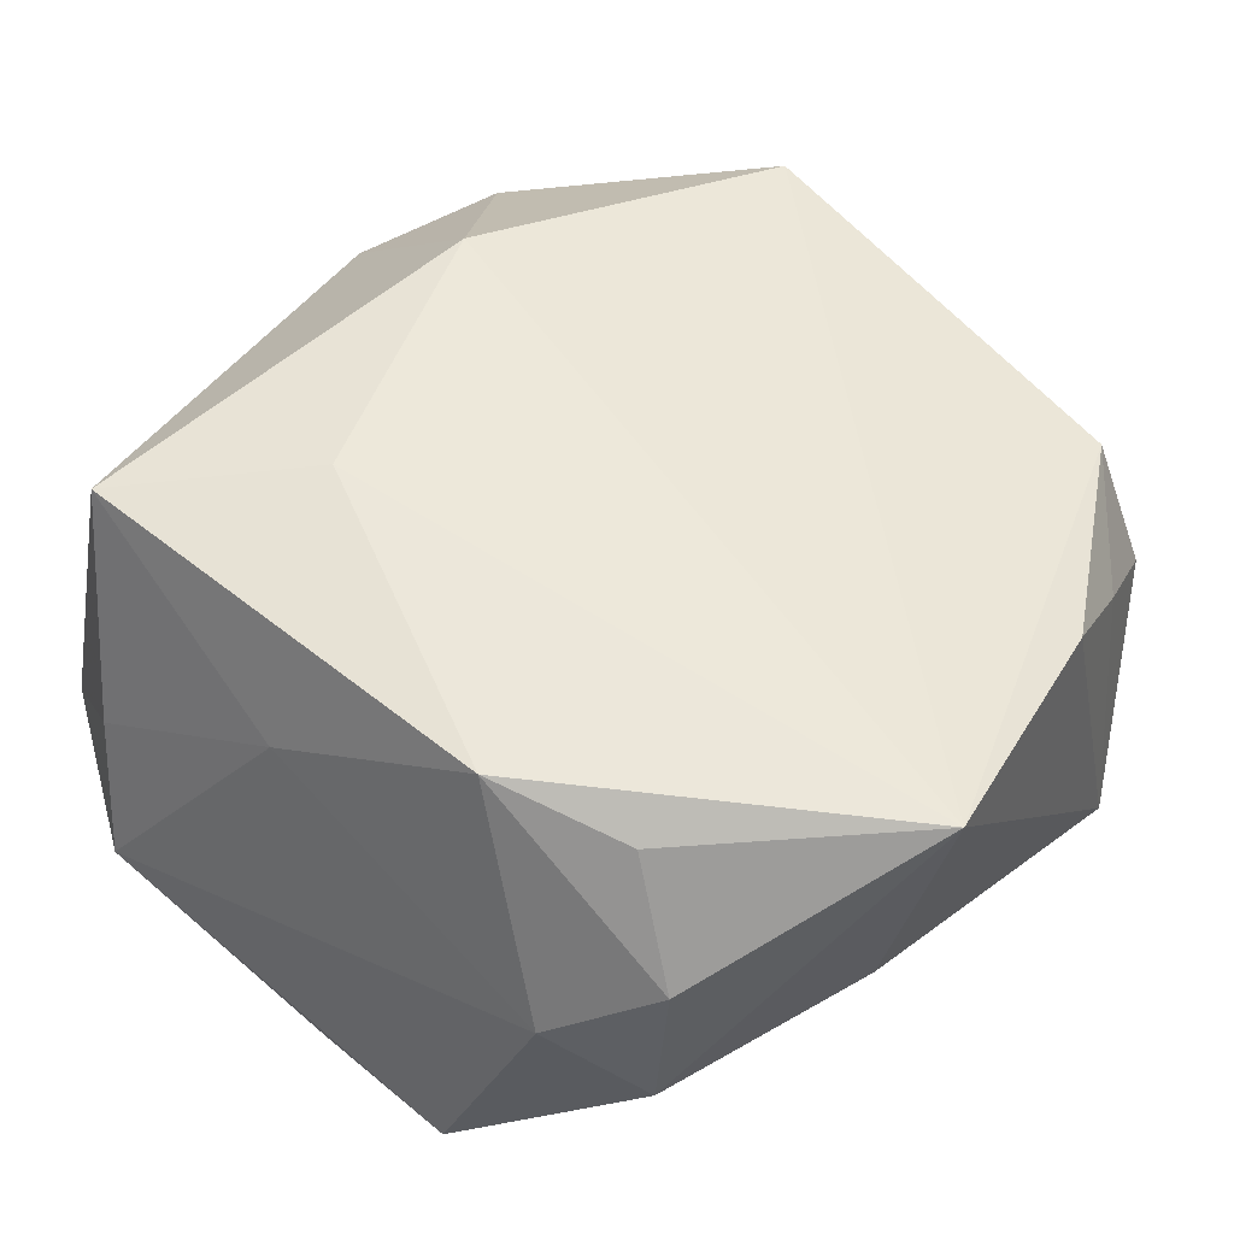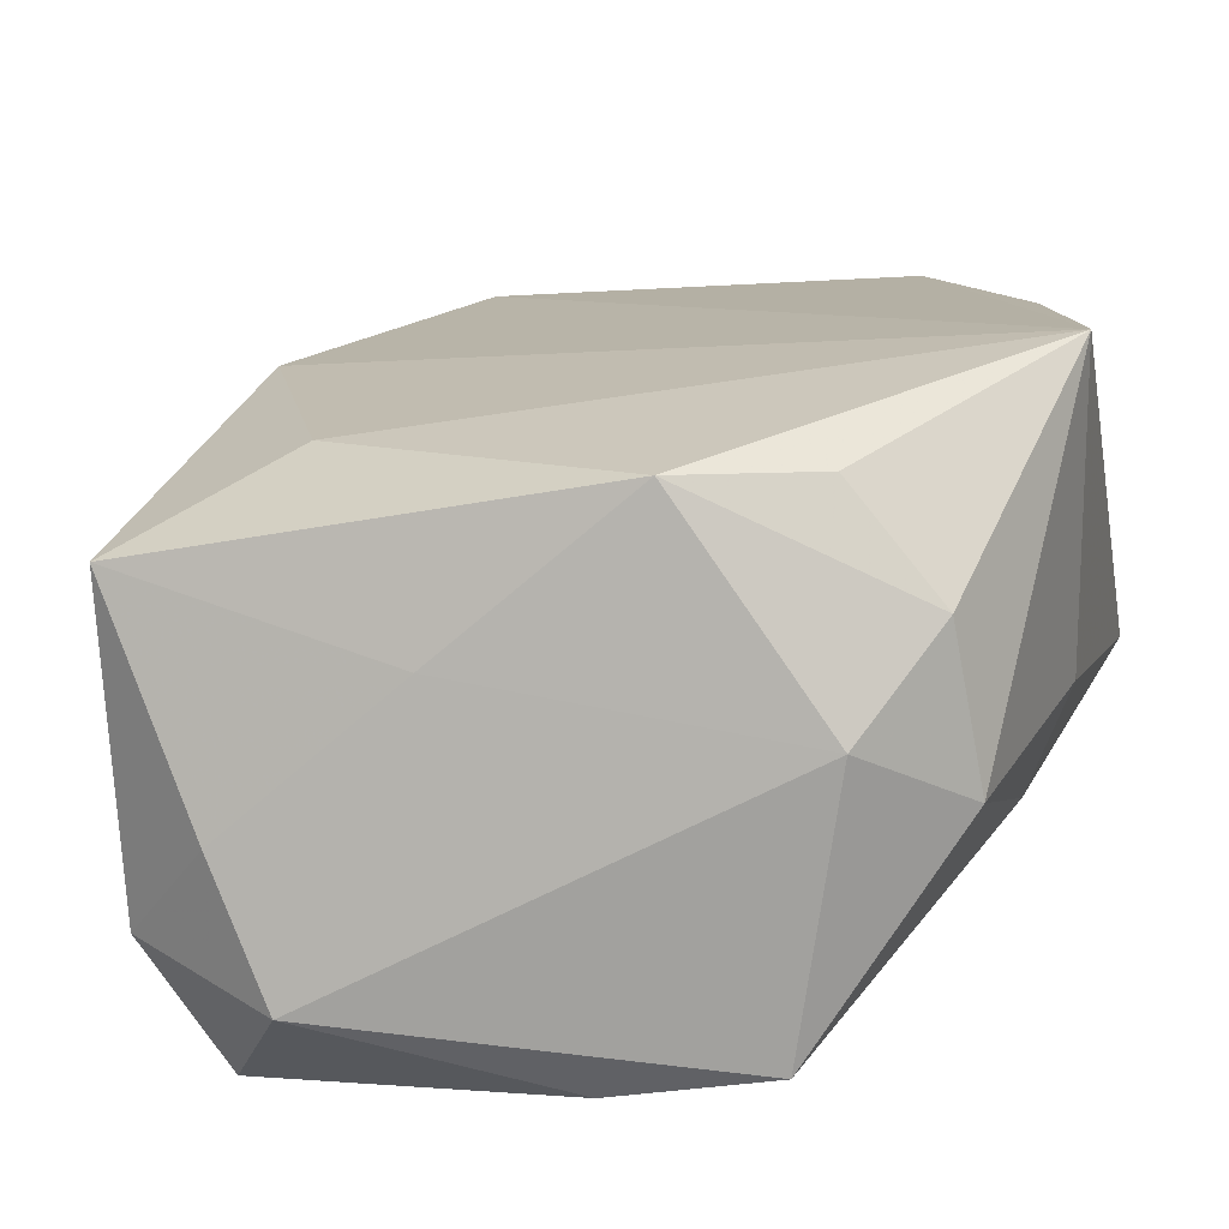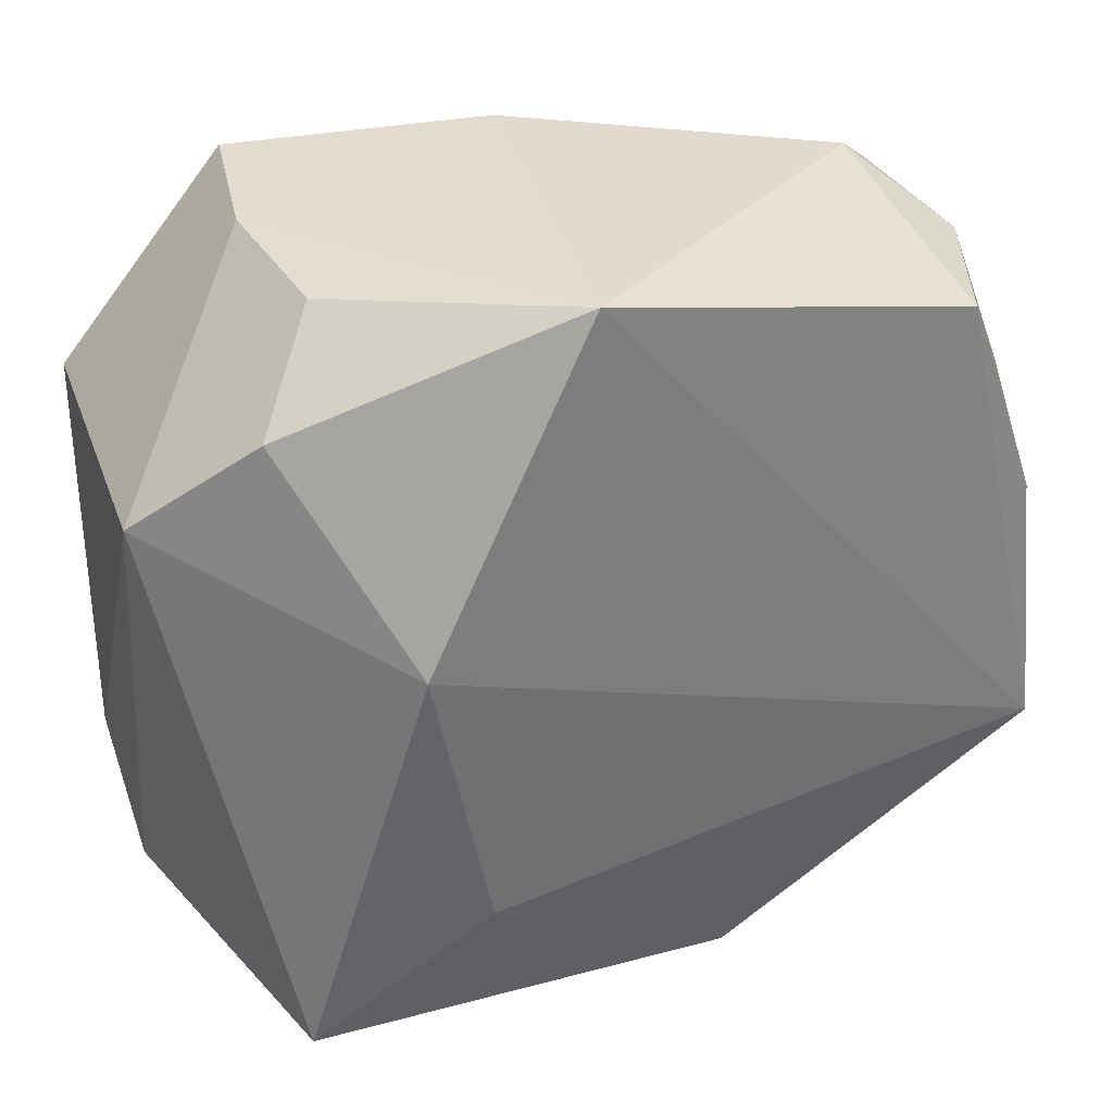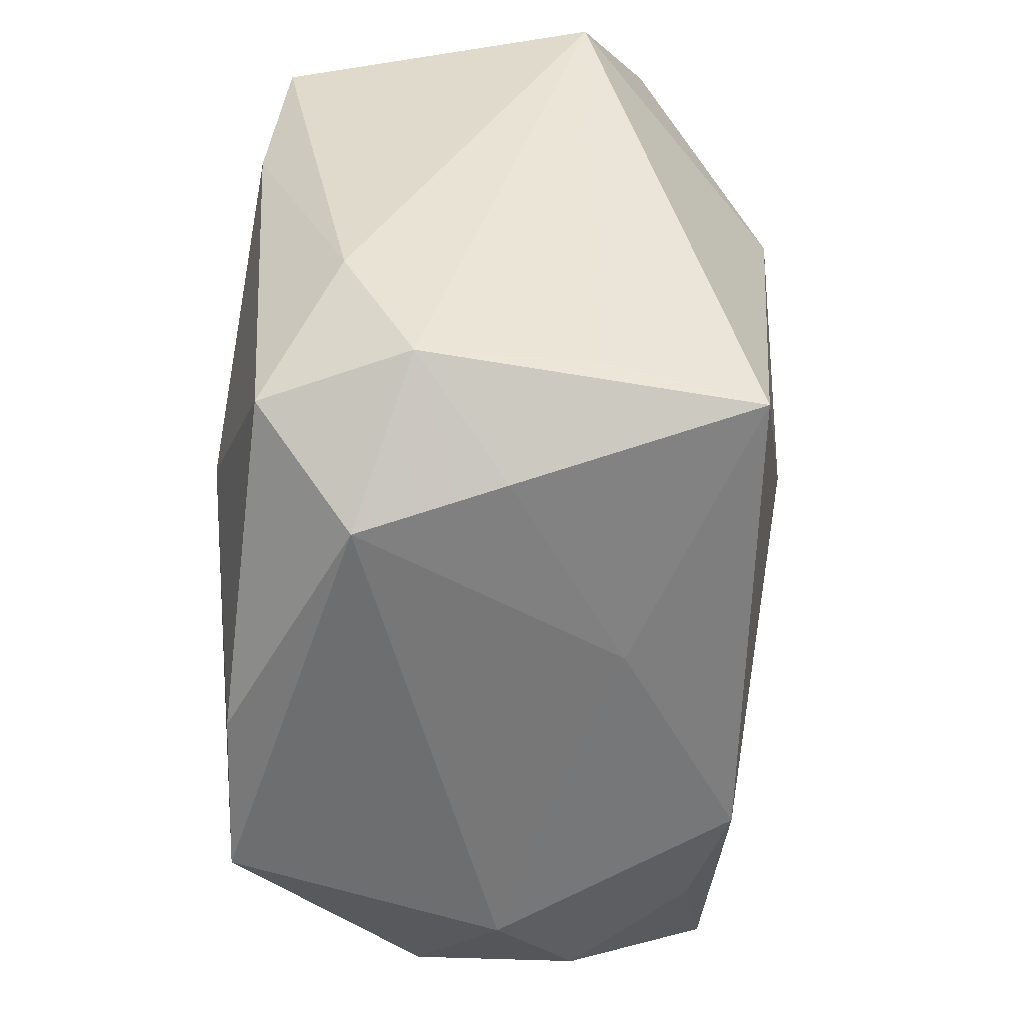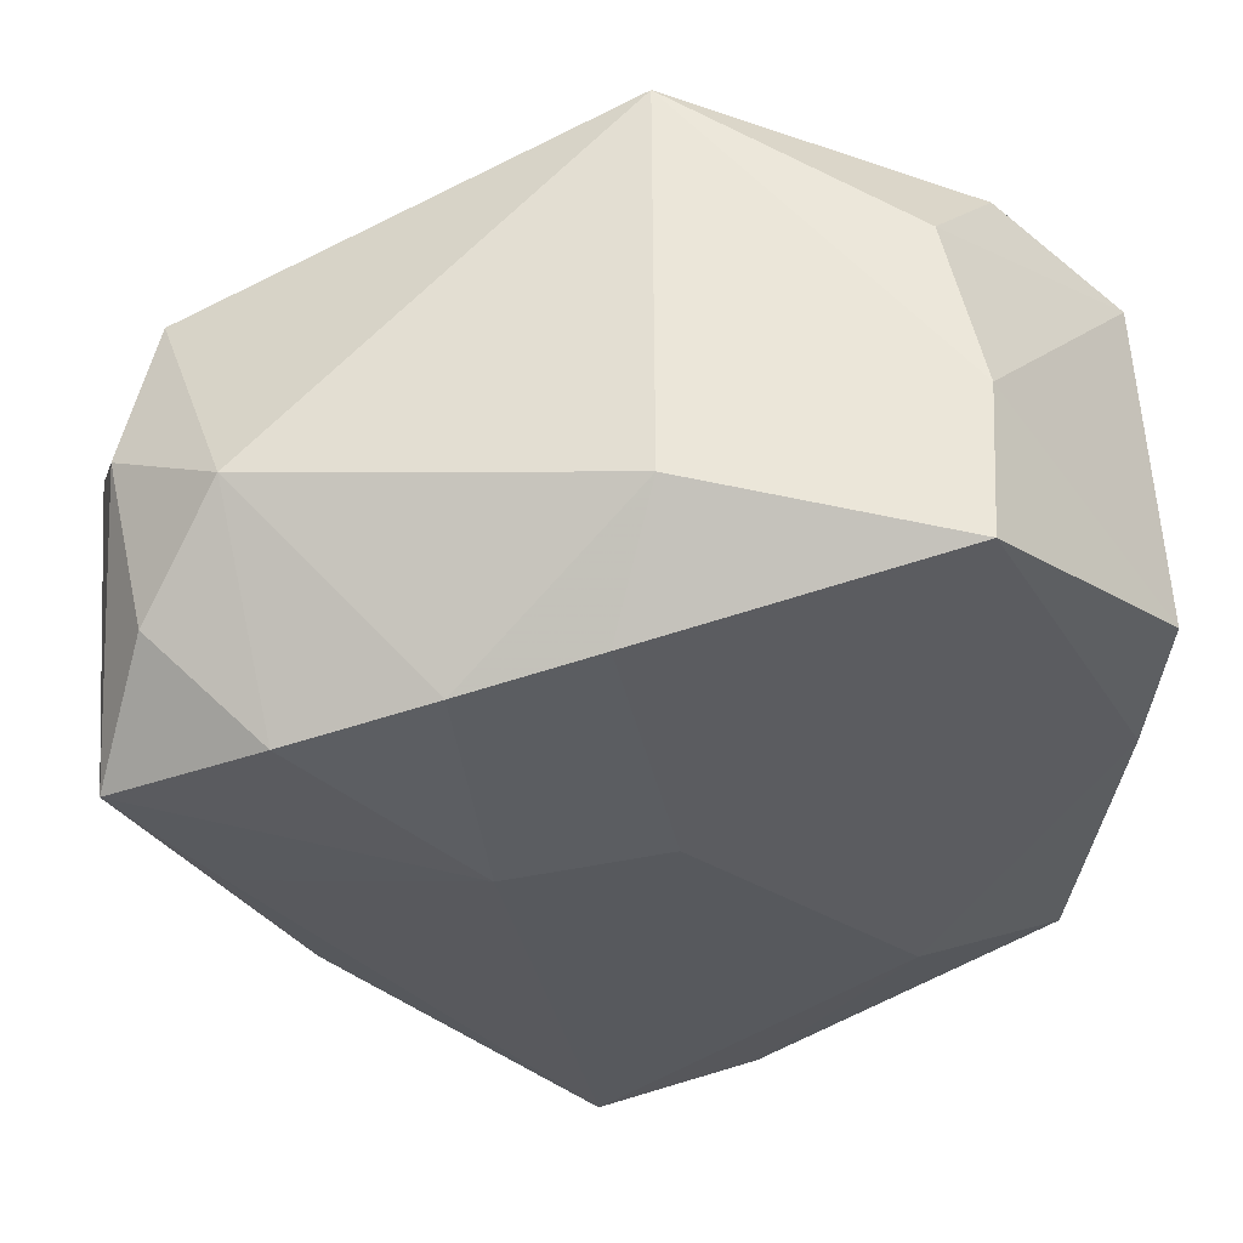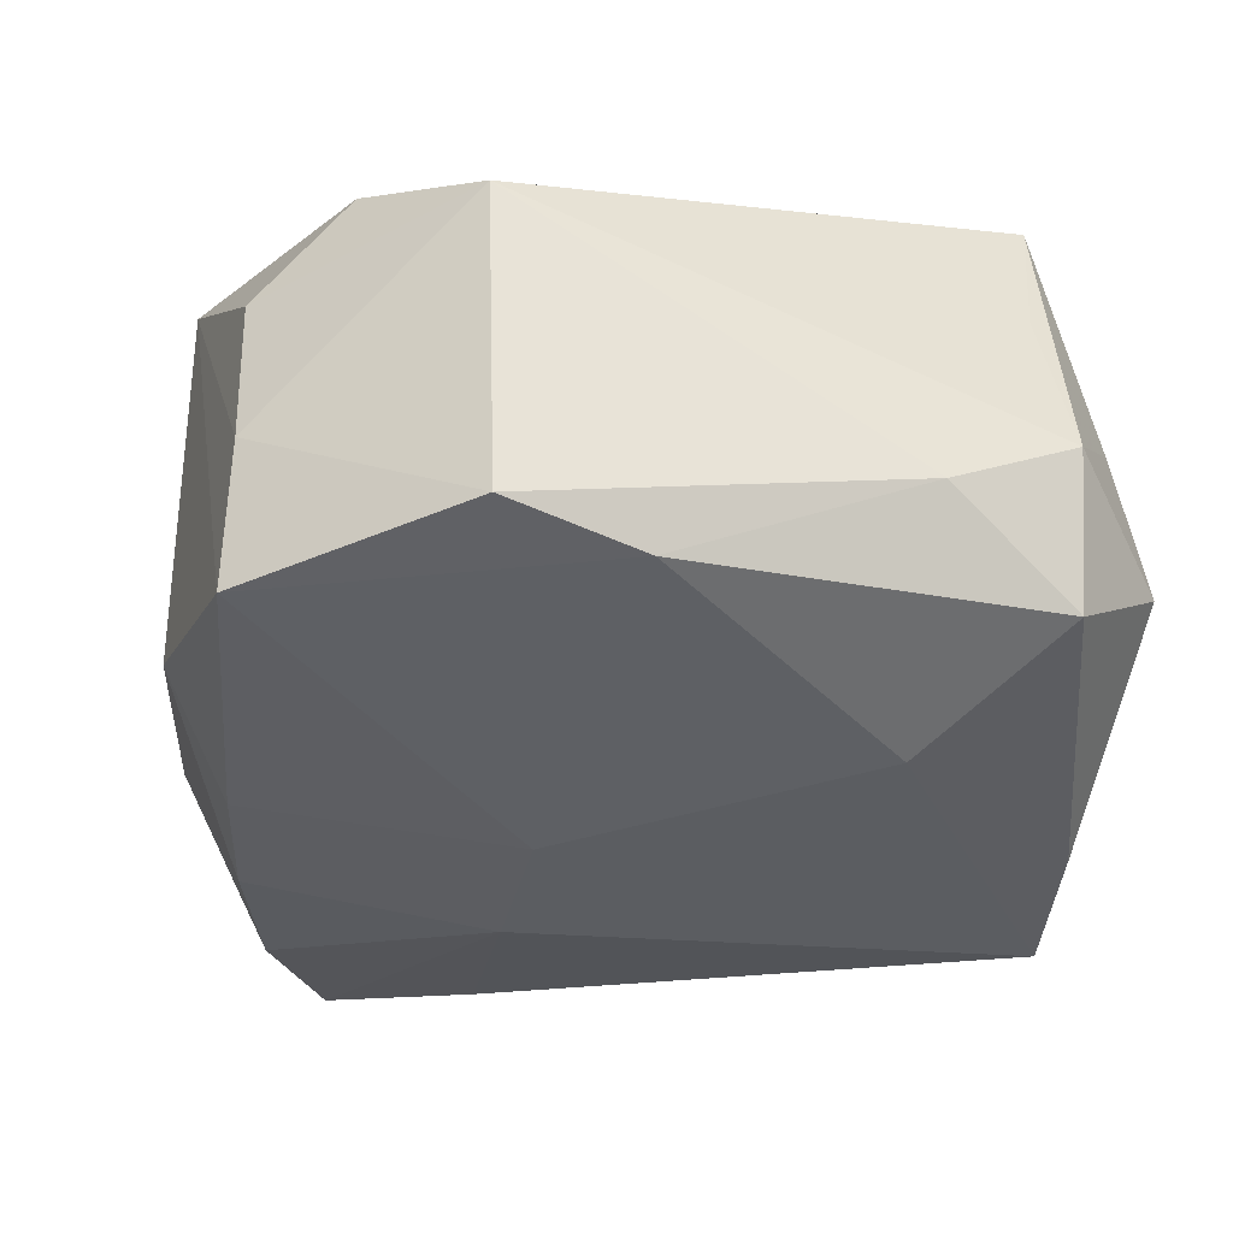
<metadata>
{"format":"obj","ext":"obj","renderer":"f3d","projection":"perspective","resolution":1024,"background":"white","views":[{"elev":47.5,"azim":30.7,"up":"+Z"},{"elev":-72.4,"azim":15.6,"up":"+Y"},{"elev":37.1,"azim":-24.1,"up":"+Y"},{"elev":-50.2,"azim":-87.7,"up":"+Y"},{"elev":57.9,"azim":170.6,"up":"+Y"},{"elev":-35.8,"azim":-105.1,"up":"+Z"}]}
</metadata>
<code>
v 0.004406 -0.02306 -0.01387
v 0.0006145 0.02273 -0.006564
v 0.02046 0.002835 -0.0114
v 0.01796 0.01977 -0.00163
v 0.02077 -0.009097 -0.005057
v 0.01583 -0.02066 0.003386
v 0.01738 0.01463 -0.01203
v 0.02259 0.01586 0.002411
v -0.003957 -0.02148 -0.01328
v -0.006138 -0.01988 0.006613
v -0.01224 0.006882 0.01544
v -0.01334 0.0218 0.004629
v 0.01012 0.01715 -0.01233
v -0.01231 0.02164 -0.01118
v -0.02059 0.004132 -0.01176
v -0.02325 0.01243 0.005747
v 0.02484 0.01023 -0.01056
v 0.02484 -0.01093 0.01094
v -0.02231 -0.01559 -0.002926
v -0.02274 -0.00862 -0.006527
v 0.0172 -0.008129 -0.01033
v 0.01973 0.01571 0.009388
v -0.008954 -0.009557 0.01494
v -0.002513 0.02325 0.01289
v -0.01726 0.01753 0.008963
v 0.02358 0.009551 0.005944
v 0.02421 0.003437 0.009221
v -0.02159 0.01148 -0.01058
v -0.0205 -0.0146 0.005848
v 0.005644 -0.01995 0.01208
v 0.02209 0.01578 -0.006153
v 0.01284 -0.01845 0.009835
v -0.01981 -0.01588 -0.01065
v 0.01515 -0.02064 -0.004997
v 0.00886 0.00395 -0.01398
v -0.01709 -0.01945 0.00136
v 0.003343 0.01875 -0.01214
v -0.01854 -0.0158 0.01376
v 0.0006218 0.004262 -0.01398
v -0.01608 -0.0215 -0.006101
v 0.01024 -0.02309 -0.0004285
v -0.01392 0.0217 -0.003688
v -0.0113 -0.0104 -0.01398
f 23 30 18
f 38 30 23
f 16 38 11
f 38 23 11
f 18 24 11
f 11 23 18
f 10 30 38
f 29 38 16
f 16 19 29
f 29 19 38
f 36 19 40
f 38 19 36
f 40 10 36
f 36 10 38
f 40 19 33
f 25 12 16
f 24 12 25
f 16 11 25
f 25 11 24
f 14 24 2
f 18 34 5
f 6 34 18
f 22 24 18
f 21 1 3
f 34 1 21
f 21 5 34
f 18 5 17
f 17 21 3
f 5 21 17
f 3 1 35
f 35 17 3
f 20 33 19
f 16 28 20
f 20 19 16
f 15 20 28
f 33 20 15
f 28 14 15
f 2 13 37
f 37 14 2
f 42 12 24
f 24 14 42
f 16 12 42
f 42 28 16
f 42 14 28
f 18 30 32
f 32 6 18
f 30 6 32
f 41 1 34
f 34 6 41
f 41 6 30
f 40 1 41
f 41 10 40
f 30 10 41
f 27 22 18
f 18 17 27
f 4 13 2
f 2 24 4
f 24 22 4
f 7 35 13
f 17 35 7
f 13 4 7
f 9 1 40
f 40 33 9
f 8 4 22
f 17 7 31
f 31 7 4
f 31 8 17
f 4 8 31
f 43 15 14
f 43 35 1
f 1 9 43
f 33 15 43
f 43 9 33
f 26 27 17
f 17 8 26
f 22 27 26
f 26 8 22
f 39 43 14
f 35 43 39
f 14 37 39
f 13 35 39
f 39 37 13

</code>
